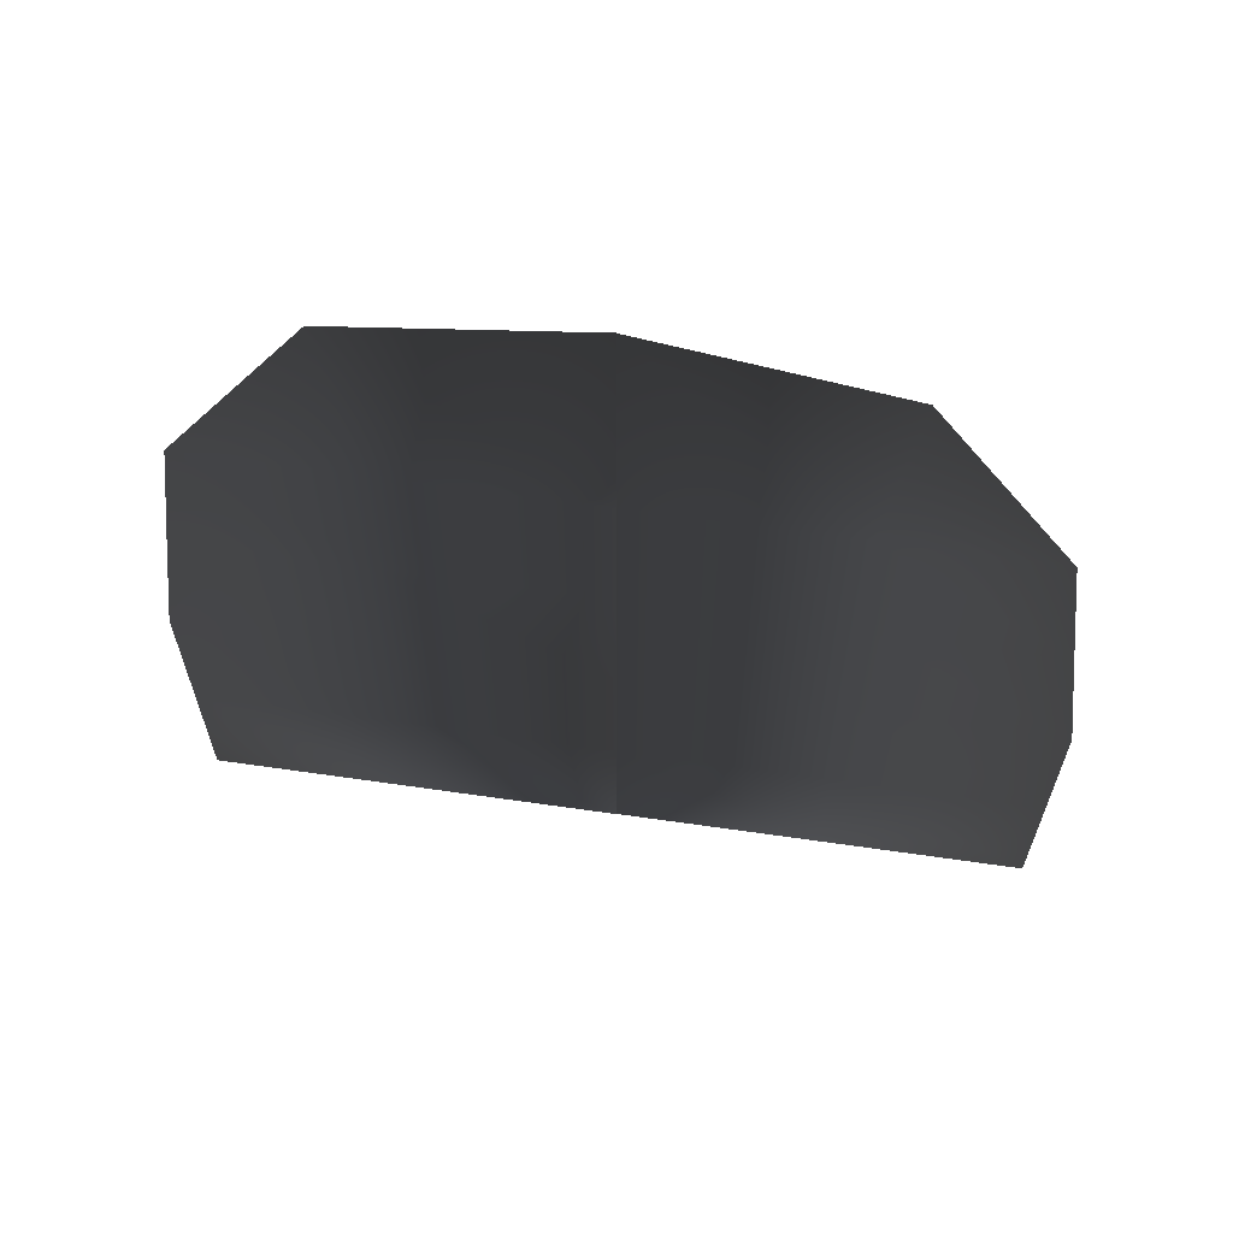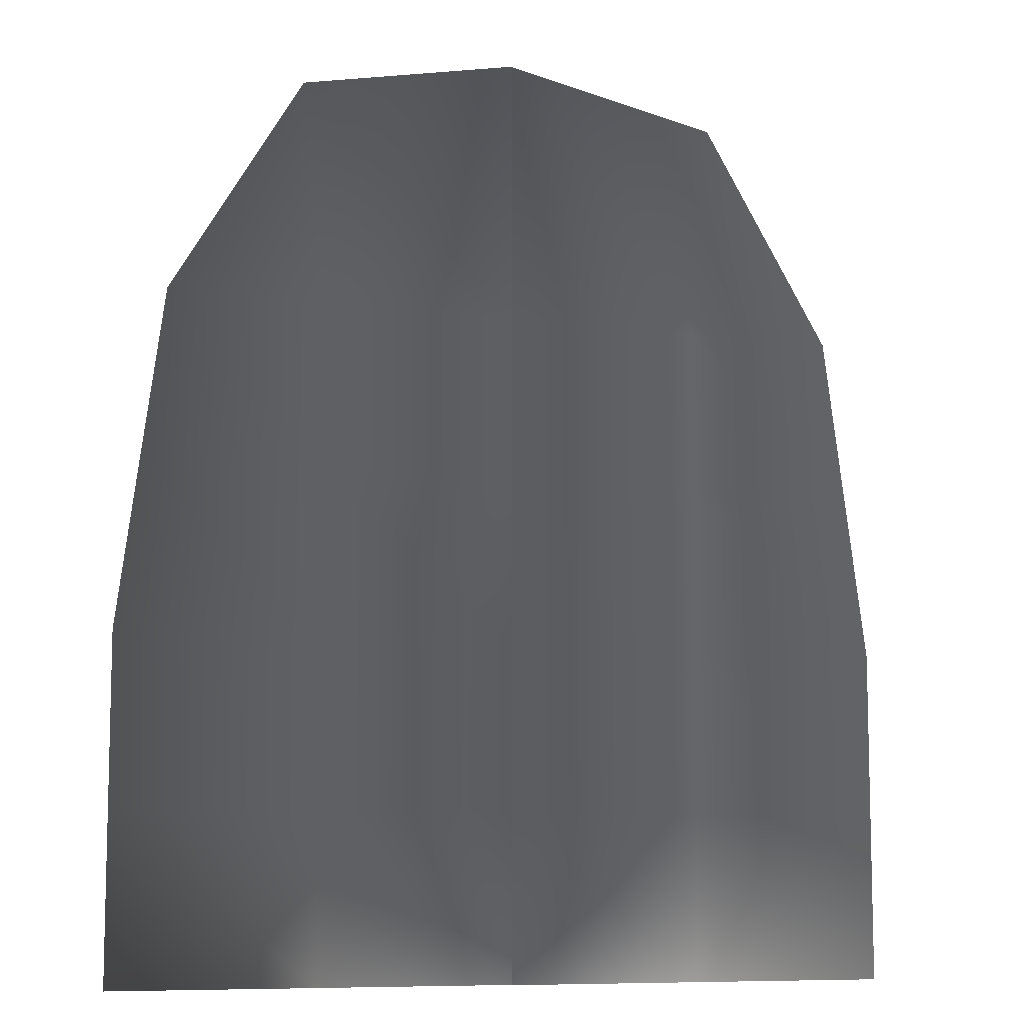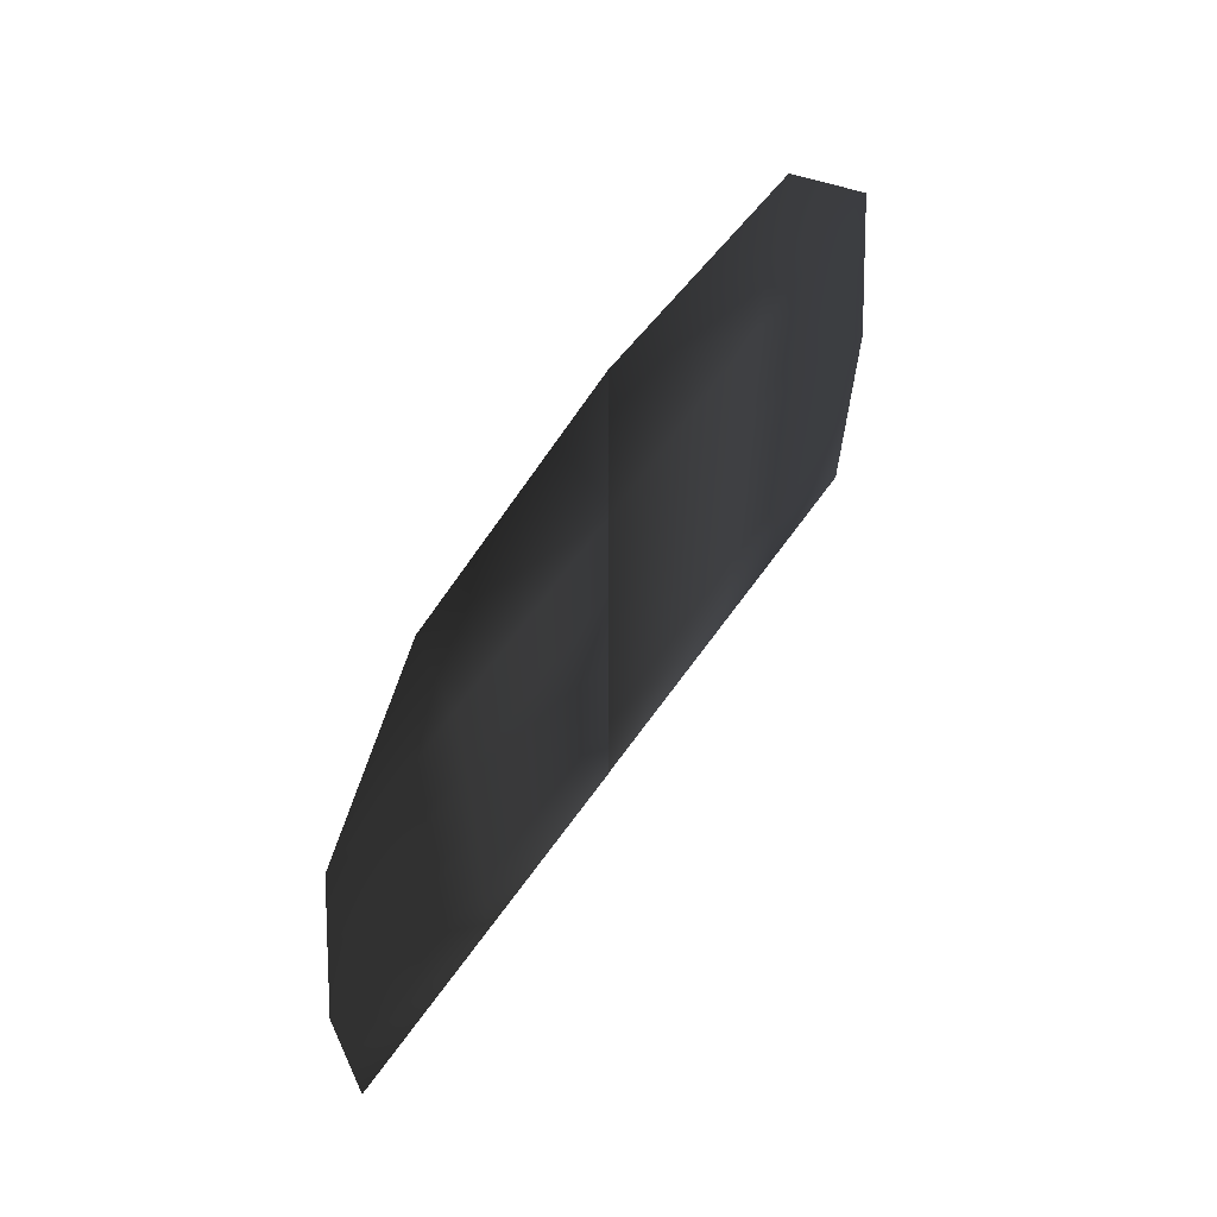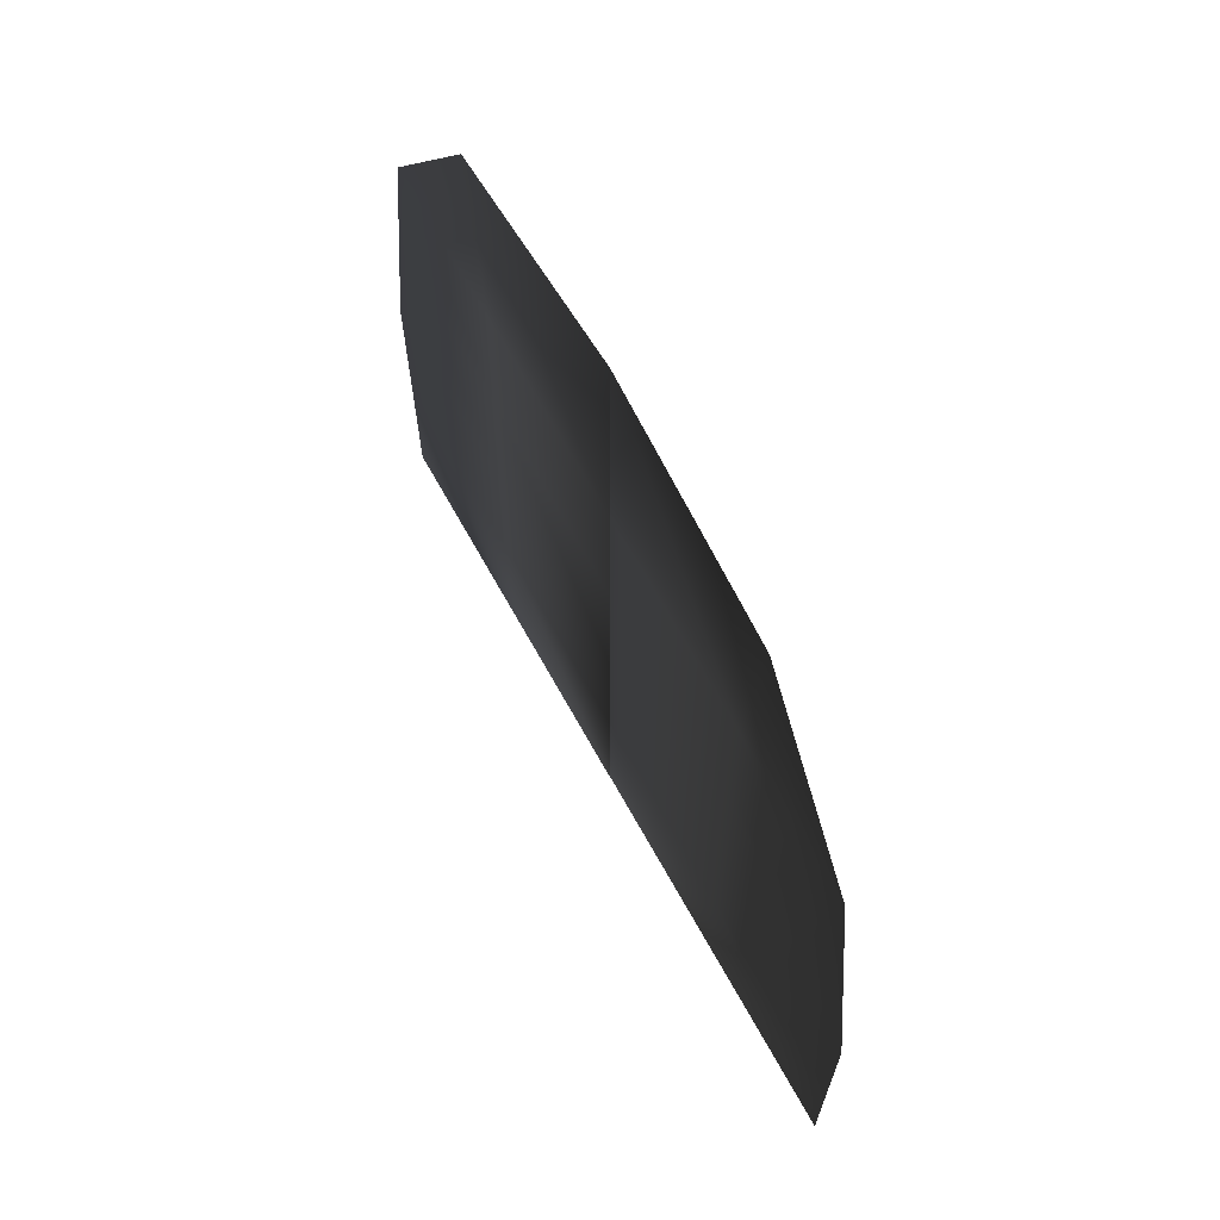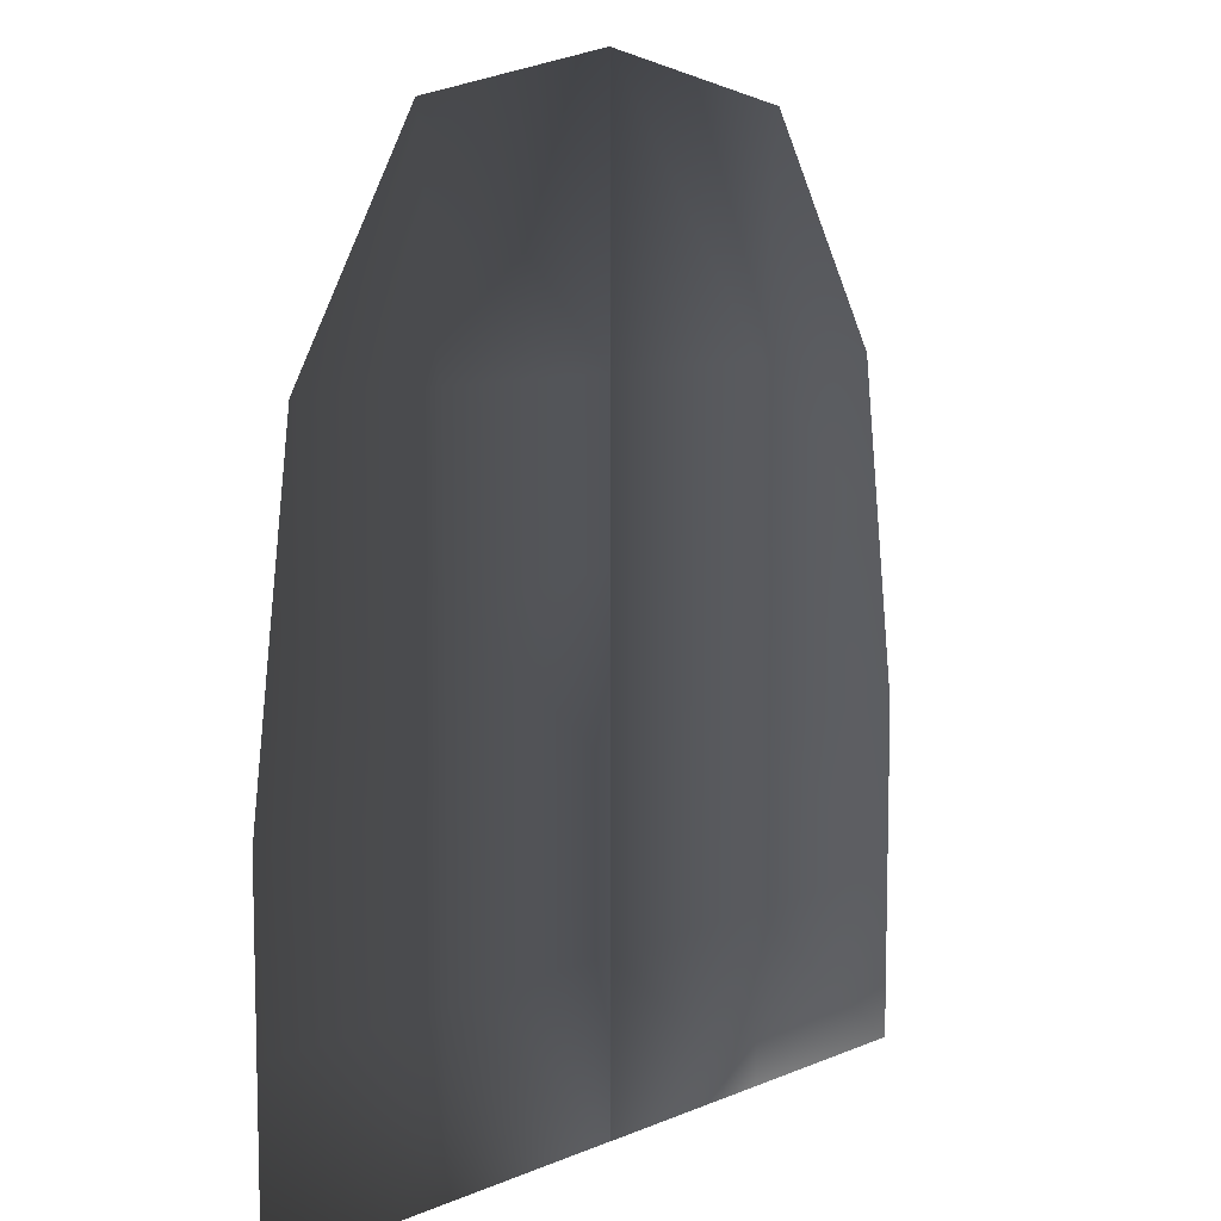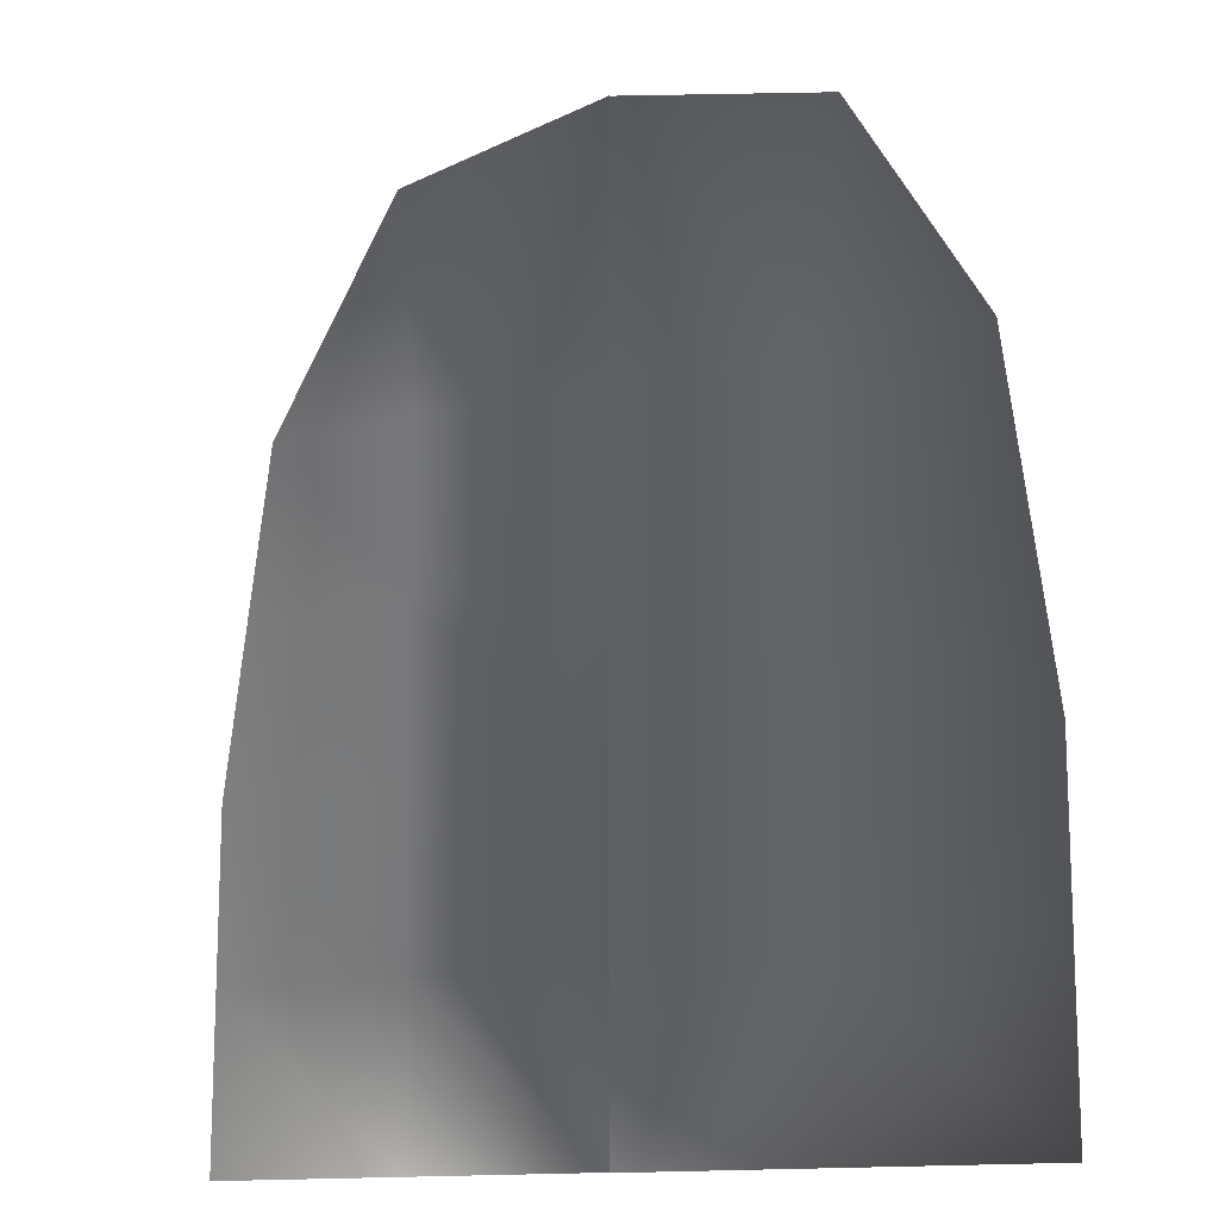
<metadata>
{"format":"obj","ext":"obj","renderer":"f3d","projection":"perspective","resolution":1024,"background":"white","views":[{"elev":65.4,"azim":-171.8,"up":"+Y"},{"elev":-8.9,"azim":159.4,"up":"+Y"},{"elev":69.3,"azim":126.3,"up":"+Y"},{"elev":69.1,"azim":-119.2,"up":"+Y"},{"elev":8.9,"azim":131.9,"up":"+Y"},{"elev":-13.5,"azim":-150.7,"up":"+Y"}]}
</metadata>
<code>
o T1L2M001_1
v -1.593 2.999 -0.6036
v 0.006948 1.498 -0.6041
v 0.007466 2.998 -0.6041
v -1.794 1.499 -0.6035
v -1.794 -0.000976 -0.6035
v 0.00643 -0.001598 -0.6041
v 0.00788 4.199 -0.6041
v -0.9922 3.999 -0.6038
v -1.794 1.499 -0.8037
v -1.794 -0.000976 -0.8037
v -1.593 2.999 -0.8038
v -0.9923 3.999 -0.804
v 0.007397 2.998 -0.8043
v 0.007811 4.199 -0.8043
v 0.006879 1.498 -0.8043
v 0.006361 -0.001598 -0.8043
v -0.894 -0.001287 -0.6038
v -0.8934 1.499 -0.6038
v -0.8929 2.999 -0.6038
v -0.893 2.999 -0.804
v -0.8935 1.499 -0.804
v -0.894 -0.001287 -0.804
v 0.006689 0.7484 -0.6041
v 0.00662 0.7484 -0.8043
v -0.8938 0.7487 -0.804
v -1.794 0.749 -0.8037
v -1.794 0.749 -0.6035
v -0.8937 0.7487 -0.6038
v -1.693 2.249 -0.6035
v -0.8932 2.249 -0.6038
v 0.007207 2.248 -0.6041
v 0.007138 2.248 -0.8043
v -0.8933 2.249 -0.804
v -1.693 2.249 -0.8037
v 0.006836 1.587e-06 -0.6059
v 1.807 1.587e-06 -0.6059
v 1.807 1.5 -0.6054
v 0.006836 3 -0.6048
v 0.006836 1.5 -0.6054
v 1.606 3 -0.6048
v 0.006836 4.2 -0.6044
v 1.007 4 -0.6045
v 1.807 7.07e-05 -0.8061
v 1.807 1.5 -0.8056
v 1.606 3 -0.805
v 1.007 4 -0.8047
v 0.006836 4.2 -0.8046
v 0.006836 1.5 -0.8056
v 0.006836 3 -0.805
v 0.006836 7.07e-05 -0.8061
v 0.9062 3 -0.6048
v 0.9062 1.5 -0.6054
v 0.9062 1.587e-06 -0.6059
v 0.9062 7.07e-05 -0.8061
v 0.9062 1.5 -0.8056
v 0.9062 3 -0.805
v 0.006836 0.75 -0.6056
v 0.9062 0.75 -0.6056
v 1.807 0.75 -0.6056
v 1.807 0.7501 -0.8058
v 0.9062 0.7501 -0.8058
v 0.006836 0.7501 -0.8058
v 0.006836 2.25 -0.6051
v 0.9062 2.25 -0.6051
v 1.707 2.25 -0.6051
v 1.707 2.25 -0.8053
v 0.9062 2.25 -0.8053
v 0.006836 2.25 -0.8053
f 30 31 3 19
f 27 28 18 4
f 19 3 7 8
f 4 18 30 29
f 17 6 23 28
f 53 36 59 58
f 39 52 64 63
f 38 51 42 41
f 64 65 40 51
f 57 58 52 39
f 52 37 65 64
f 58 59 37 52
f 35 53 58 57
f 5 17 28 27
f 28 23 2 18
f 29 30 19 1
f 18 2 31 30
f 63 64 51 38
f 42 51 40
f 1 19 8

</code>
